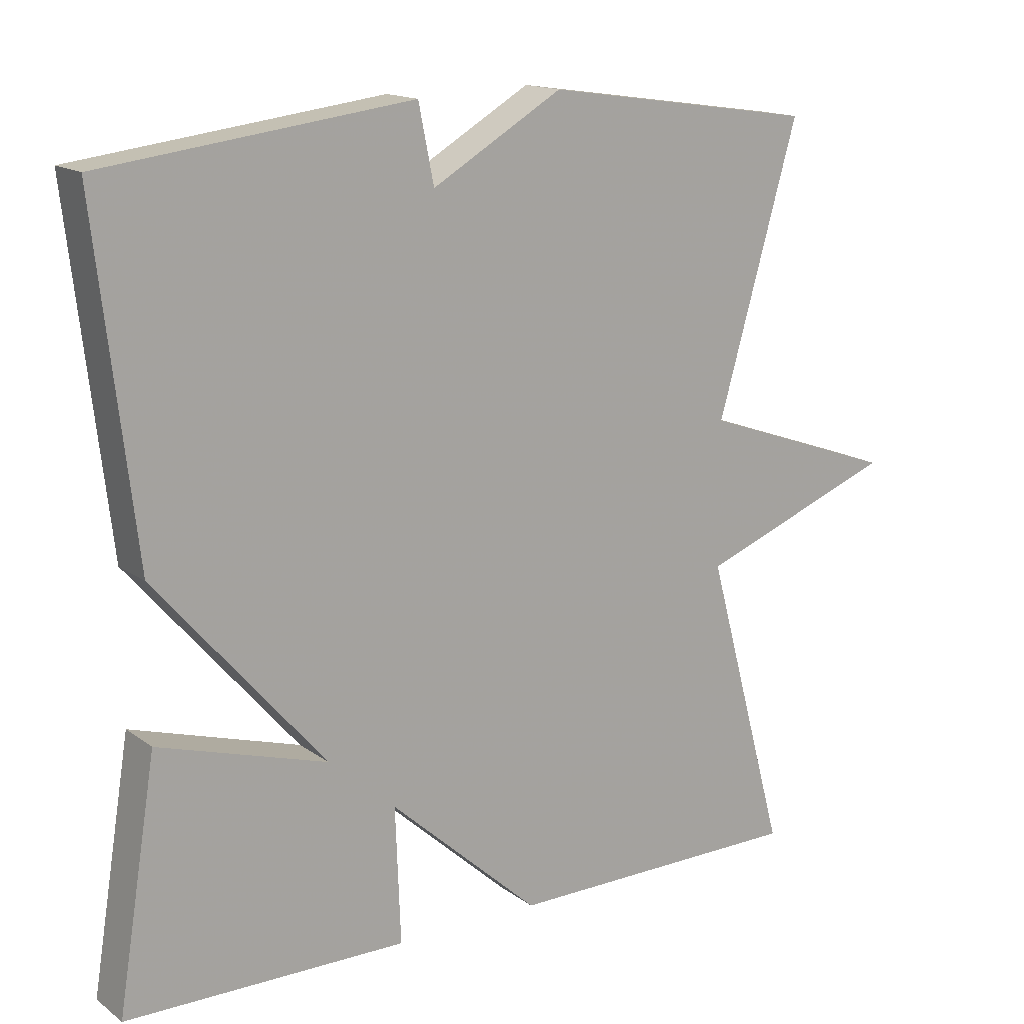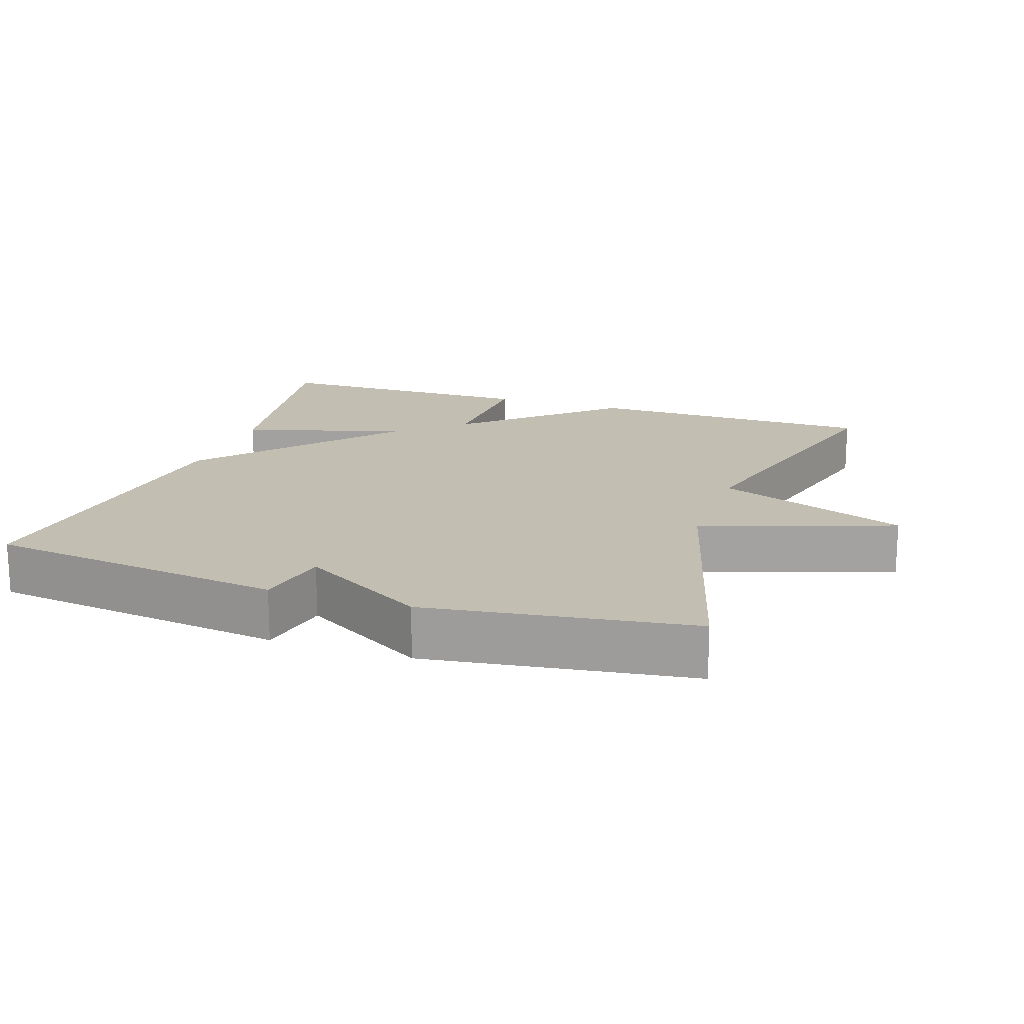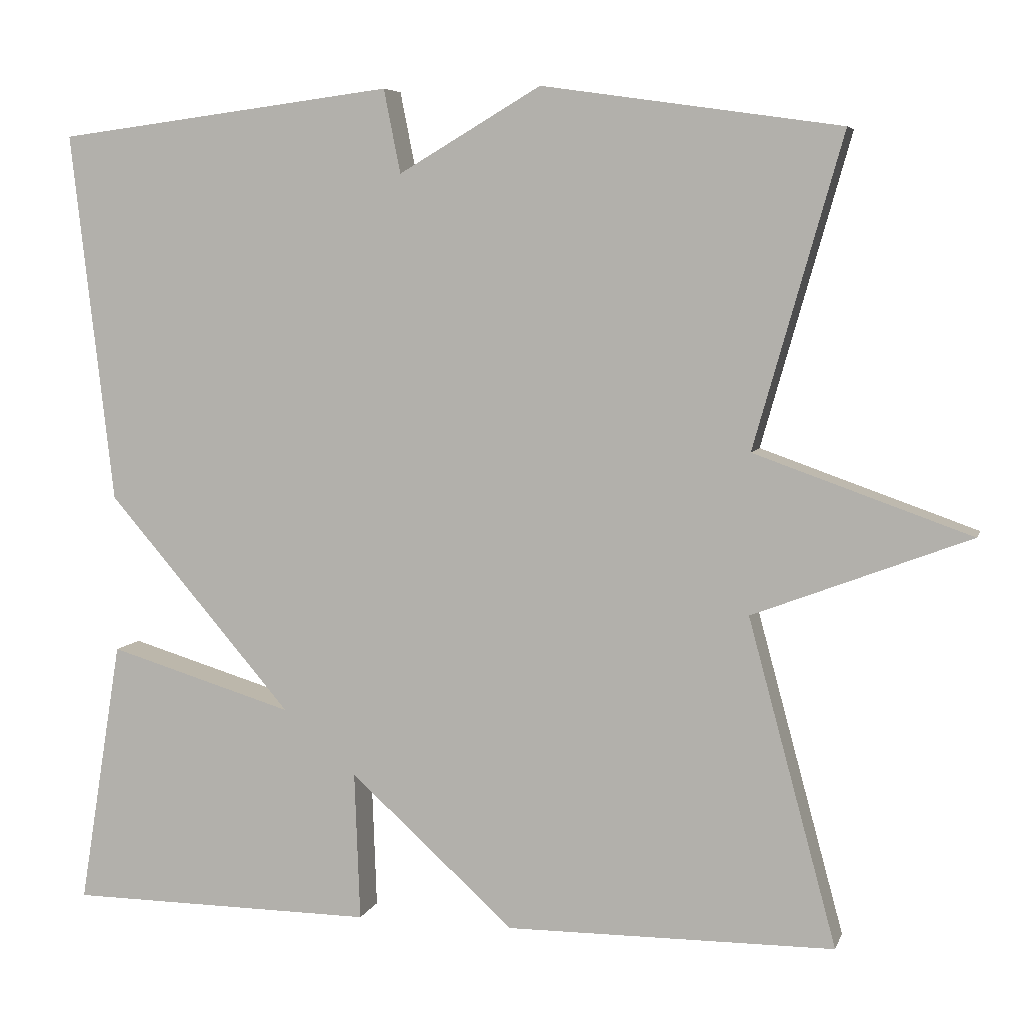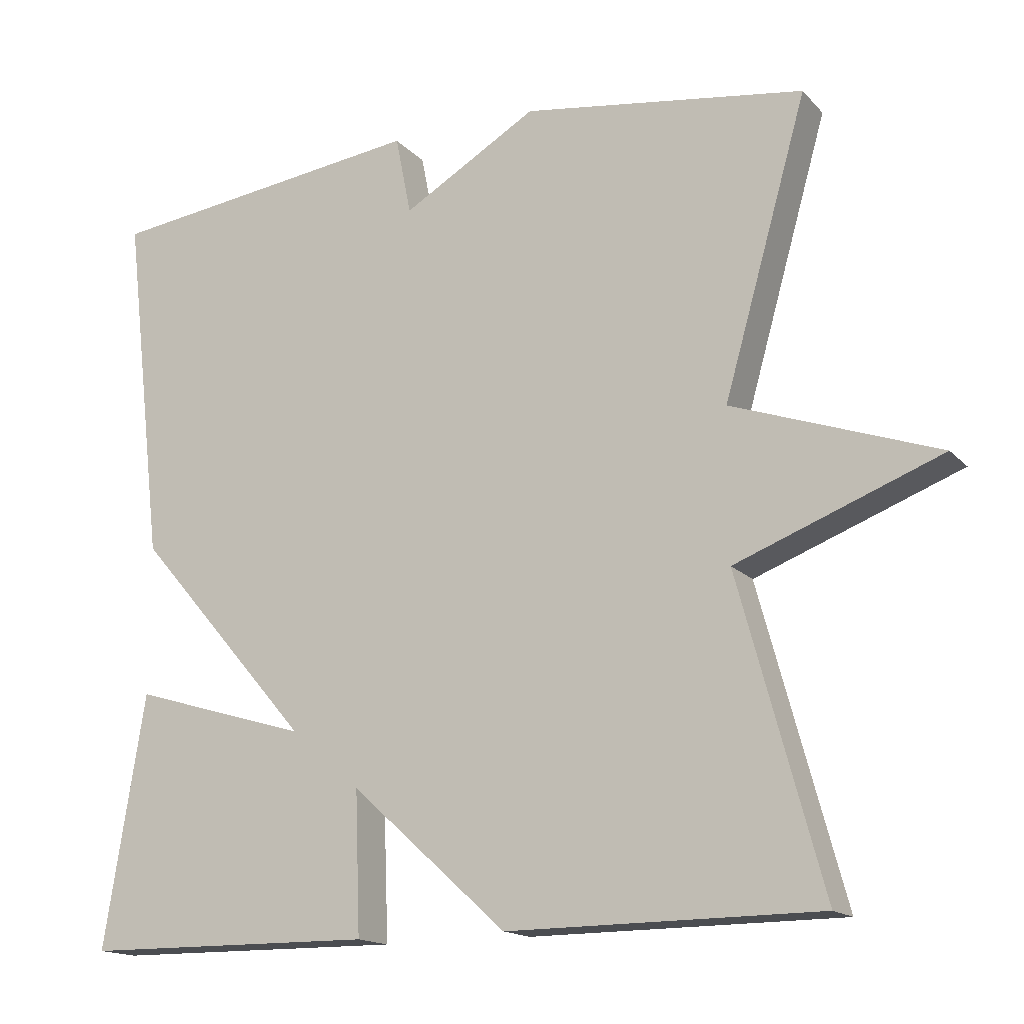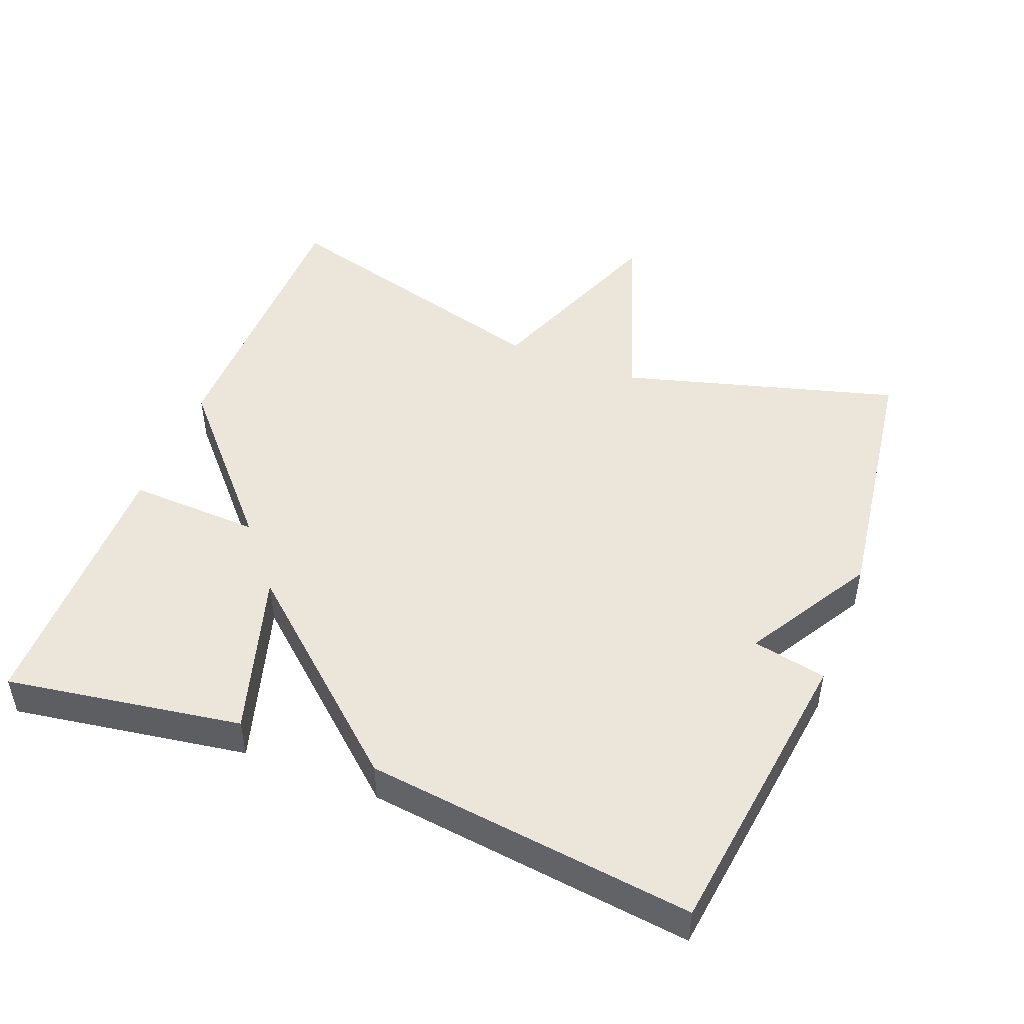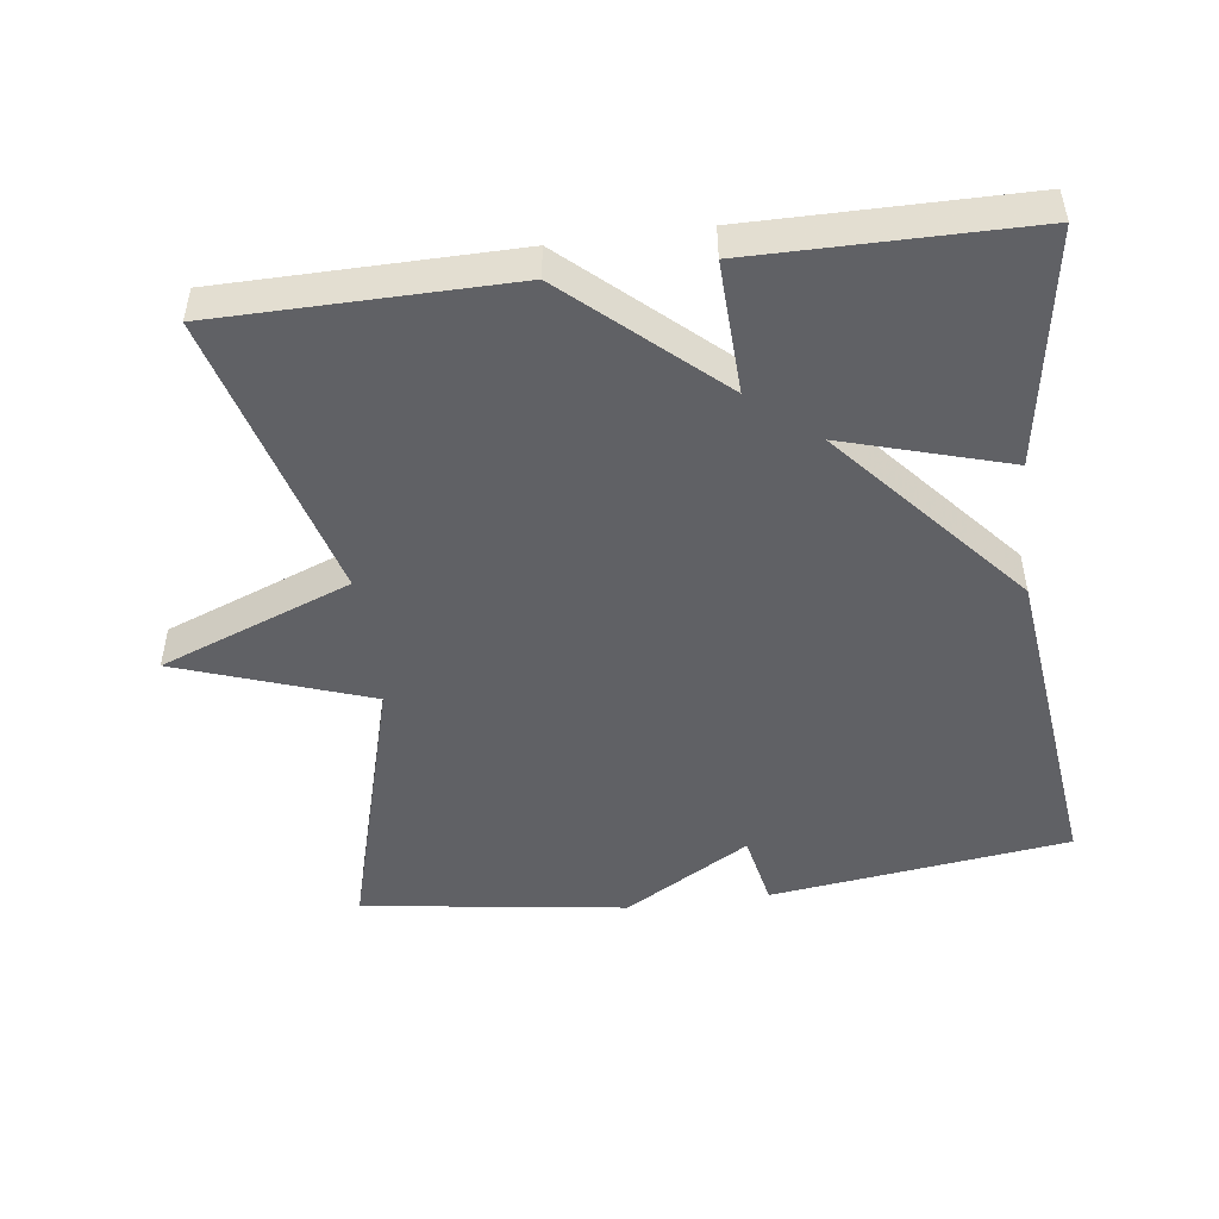
<metadata>
{"format":"obj","ext":"obj","renderer":"f3d","projection":"perspective","resolution":1024,"background":"white","views":[{"elev":15.4,"azim":-34.3,"up":"+Z"},{"elev":17.4,"azim":18.8,"up":"+Y"},{"elev":6.1,"azim":14.6,"up":"+Z"},{"elev":-15.9,"azim":27.2,"up":"+Z"},{"elev":48.2,"azim":-68.5,"up":"+Y"},{"elev":-48.8,"azim":-172.4,"up":"+Y"}]}
</metadata>
<code>
v -0.5 0.07 -0.5
v -0.446 0.07 -0.166
v -0.213 0.07 -0.236
v -0.446 0.07 0.034
v -0.5 0.07 0.5
v -0.075 0.07 0.554
v -0.054 0.07 0.449
v 0.125 0.07 0.554
v 0.5 0.07 0.5
v 0.389 0.07 0.11
v 0.661 0.07 0.014
v 0.389 0.07 -0.09
v 0.5 0.07 -0.5
v 0.087 0.07 -0.503
v -0.12 0.07 -0.316
v -0.113 0.07 -0.503
v -0.5 0 -0.5
v -0.446 0 -0.166
v -0.213 0 -0.236
v -0.446 0 0.034
v -0.5 0 0.5
v -0.075 0 0.554
v -0.054 0 0.449
v 0.125 0 0.554
v 0.5 0 0.5
v 0.389 0 0.11
v 0.661 0 0.014
v 0.389 0 -0.09
v 0.5 0 -0.5
v 0.087 0 -0.503
v -0.12 0 -0.316
v -0.113 0 -0.503
f 1 2 3
f 16 1 3
f 15 16 3
f 12 13 14 15
f 3 4 5
f 15 3 5
f 12 15 5
f 10 11 12
f 10 12 5
f 7 8 9 10
f 7 10 5
f 5 6 7
f 19 18 17
f 19 17 32
f 19 32 31
f 31 30 29 28
f 21 20 19
f 21 19 31
f 21 31 28
f 28 27 26
f 21 28 26
f 26 25 24 23
f 21 26 23
f 23 22 21
f 1 17 18 2
f 2 18 19 3
f 3 19 20 4
f 4 20 21 5
f 5 21 22 6
f 6 22 23 7
f 7 23 24 8
f 8 24 25 9
f 9 25 26 10
f 10 26 27 11
f 11 27 28 12
f 12 28 29 13
f 13 29 30 14
f 14 30 31 15
f 15 31 32 16
f 16 32 17 1

</code>
